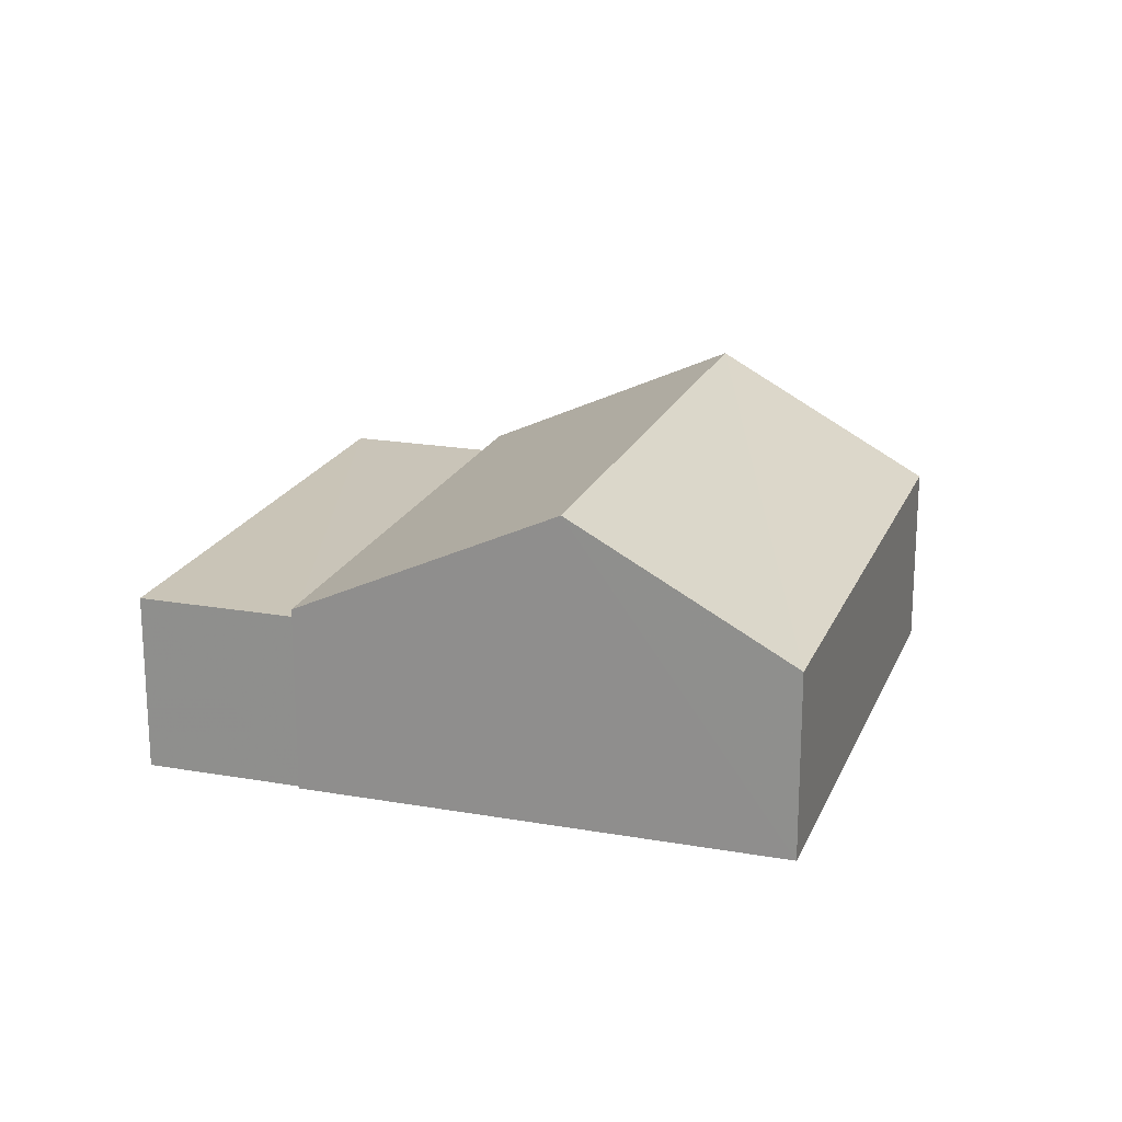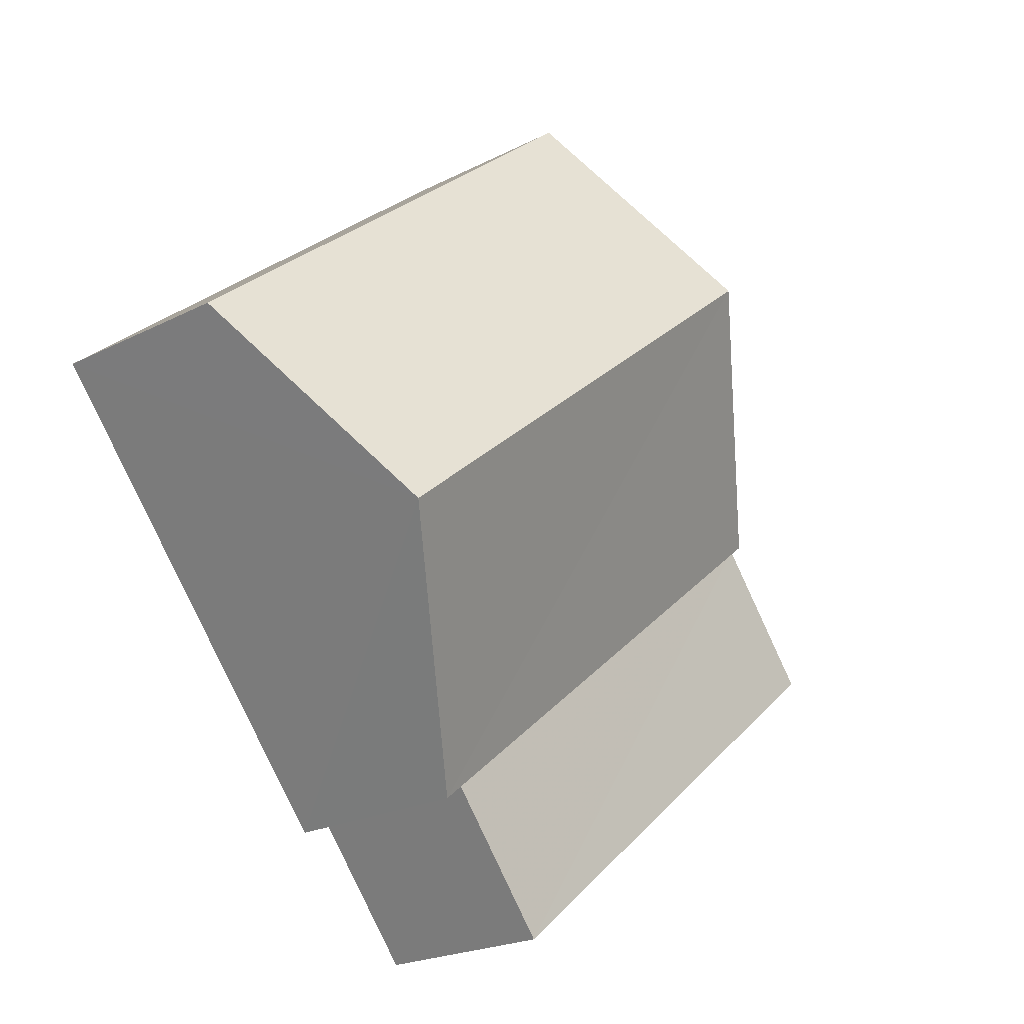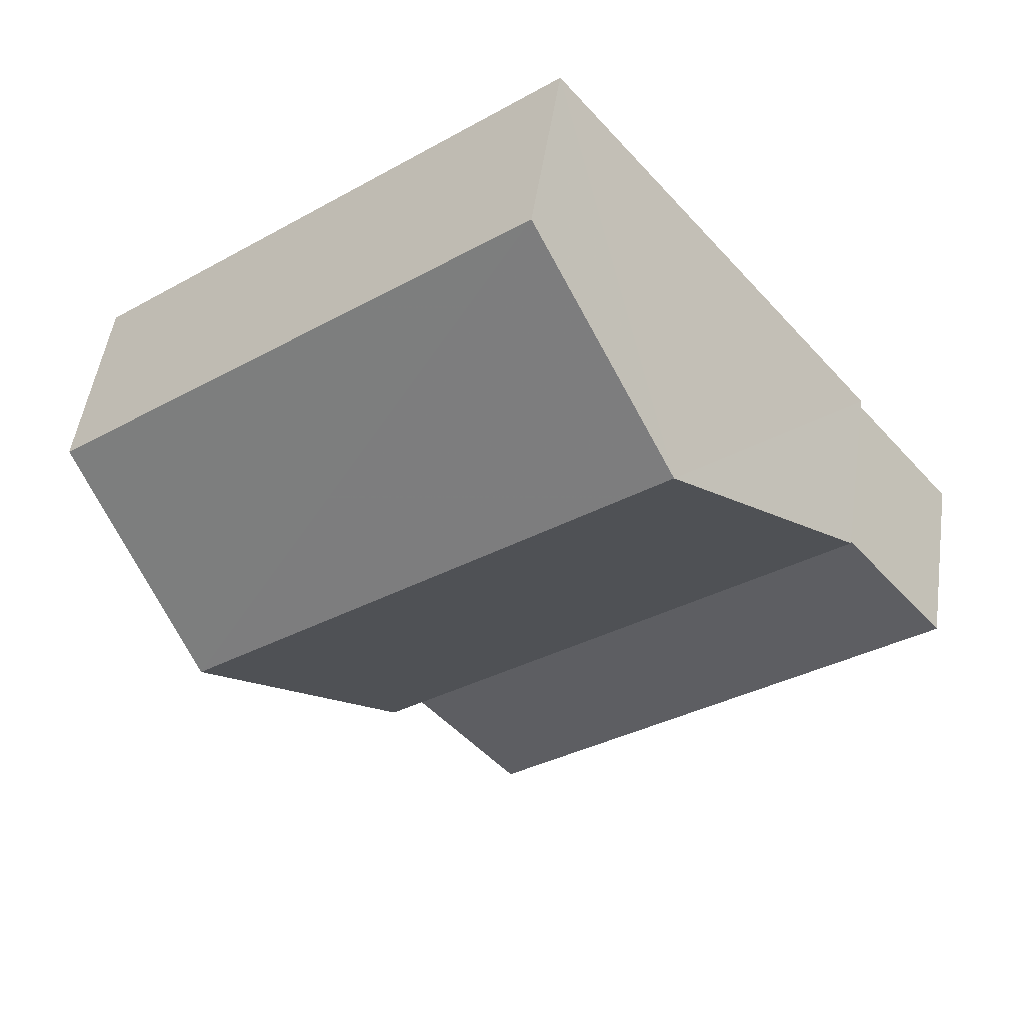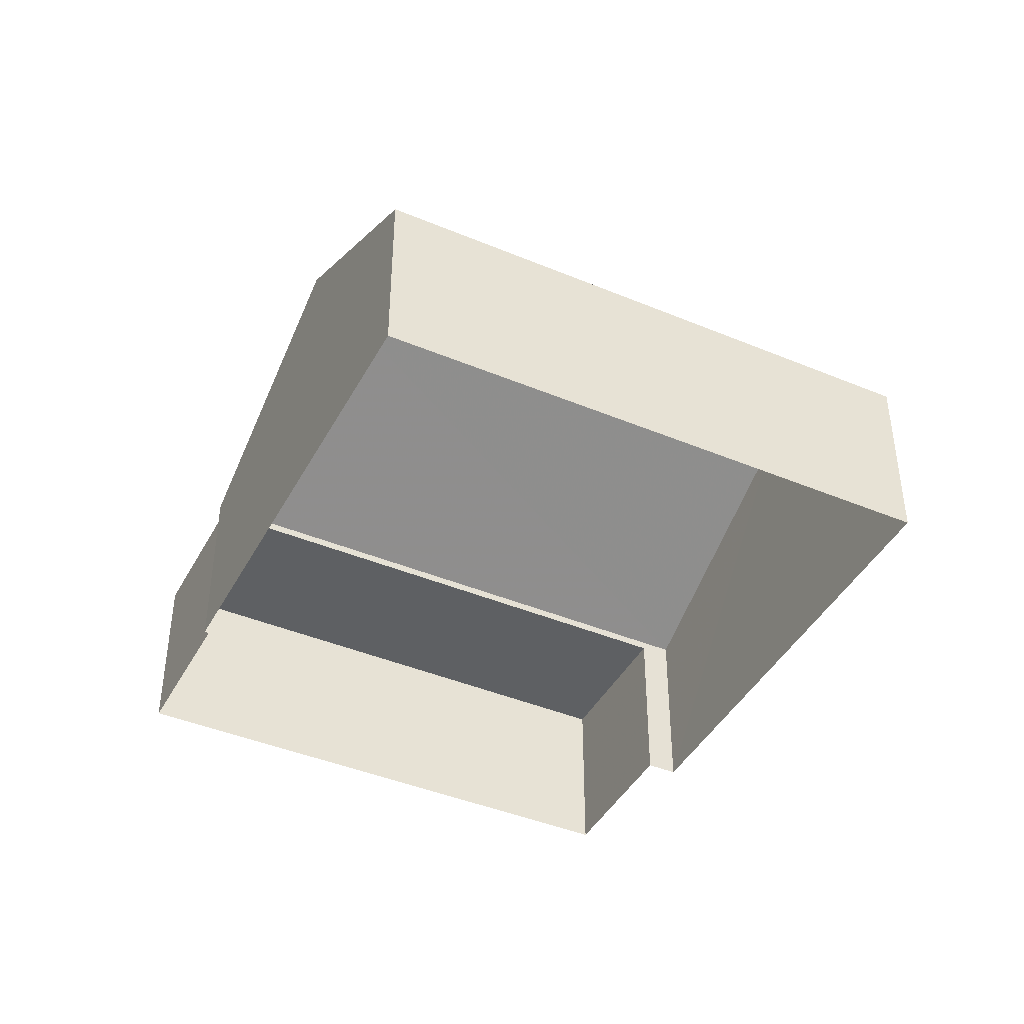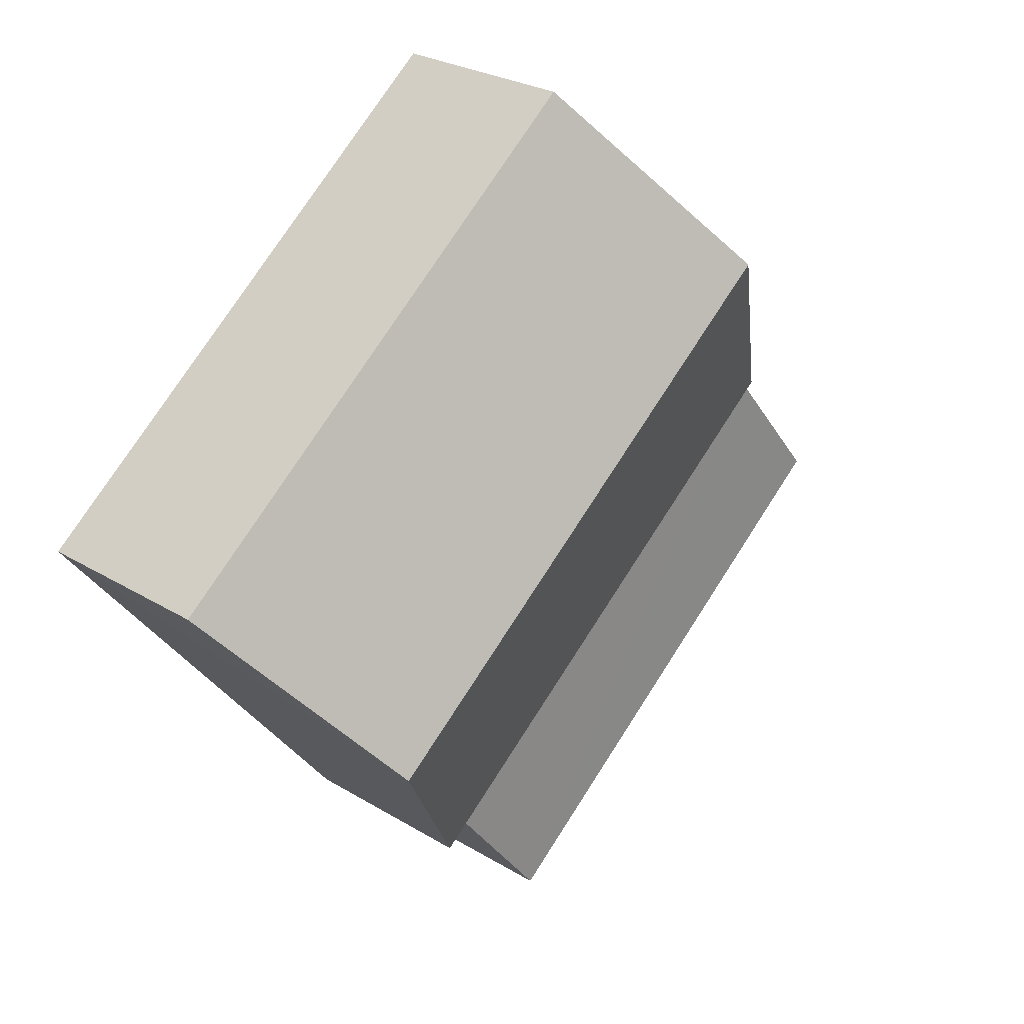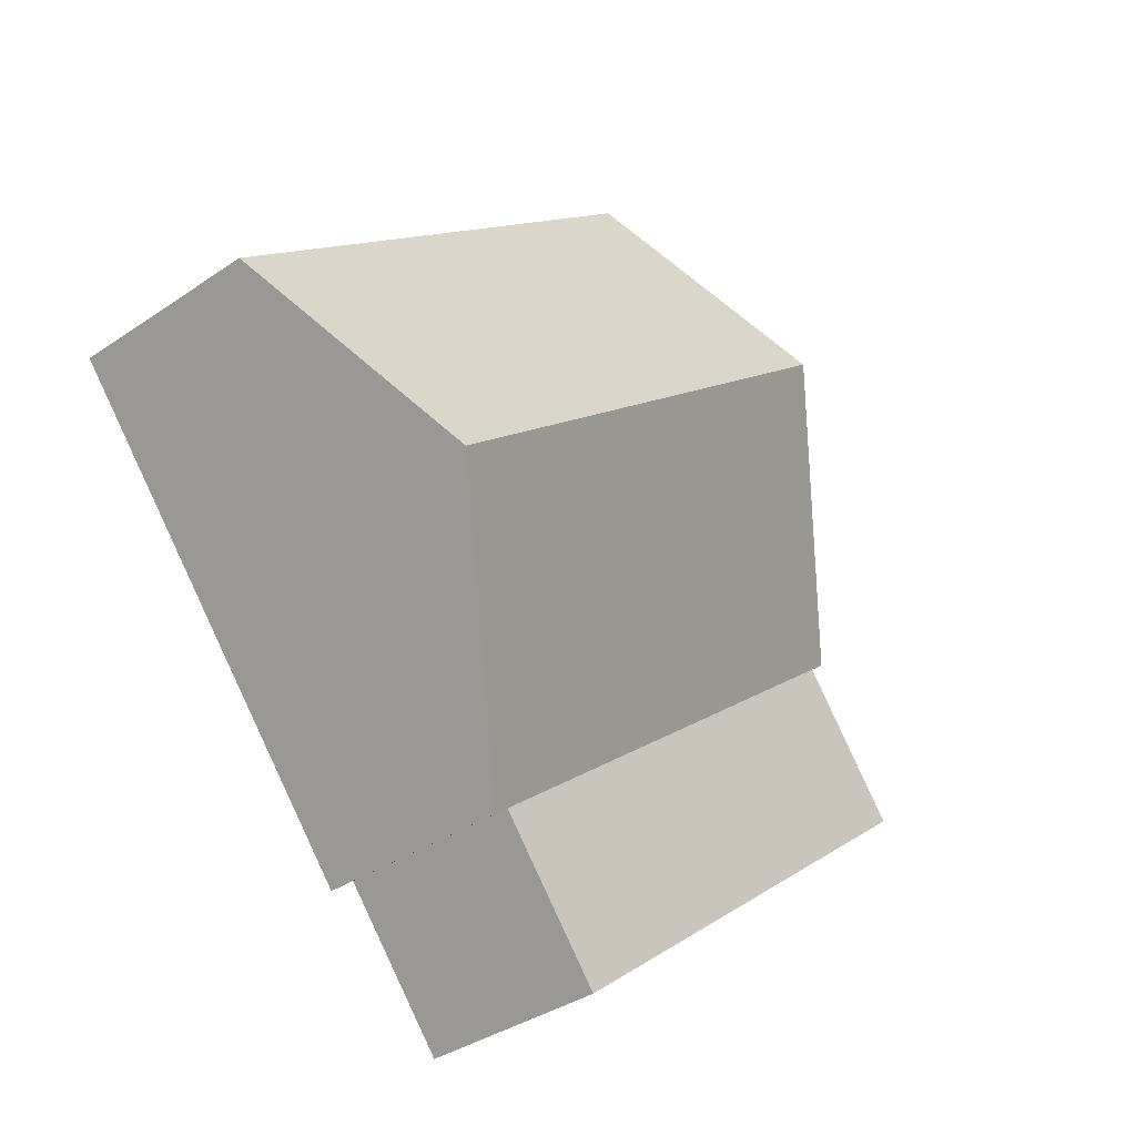
<metadata>
{"format":"obj","ext":"obj","renderer":"f3d","projection":"perspective","resolution":1024,"background":"white","views":[{"elev":20.0,"azim":147.2,"up":"+Z"},{"elev":-21.9,"azim":-48.1,"up":"+Y"},{"elev":50.1,"azim":8.1,"up":"+Y"},{"elev":-42.5,"azim":-167.3,"up":"+Z"},{"elev":25.8,"azim":-45.9,"up":"+Y"},{"elev":-36.1,"azim":-48.2,"up":"+Y"}]}
</metadata>
<code>
v -2.233e+05 -1.272e+05 18.19
v -2.233e+05 -1.272e+05 18.19
v -2.233e+05 -1.272e+05 18.19
v -2.233e+05 -1.272e+05 18.19
v -2.233e+05 -1.272e+05 18.19
v -2.233e+05 -1.272e+05 18.19
v -2.233e+05 -1.272e+05 18.19
v -2.233e+05 -1.272e+05 18.19
v -2.233e+05 -1.272e+05 21.44
v -2.233e+05 -1.272e+05 21.44
v -2.233e+05 -1.272e+05 23.57
v -2.233e+05 -1.272e+05 23.57
v -2.233e+05 -1.272e+05 21.44
v -2.233e+05 -1.272e+05 21.44
v -2.233e+05 -1.272e+05 21.28
v -2.233e+05 -1.272e+05 21.28
v -2.233e+05 -1.272e+05 21.28
v -2.233e+05 -1.272e+05 21.28
f 1 2 3
f 4 3 5
f 4 5 6
f 2 7 8
f 5 2 8
f 3 2 5
f 9 10 11
f 12 9 11
f 13 14 12
f 11 13 12
f 15 16 17
f 15 18 16
f 13 3 4
f 14 13 4
f 5 8 16
f 18 5 16
f 18 6 5
f 6 18 9
f 2 1 15
f 10 9 18
f 1 10 15
f 10 18 15
f 14 4 12
f 4 6 12
f 6 9 12
f 2 17 7
f 2 15 17
f 17 8 7
f 17 16 8
f 10 1 11
f 1 3 11
f 3 13 11

</code>
